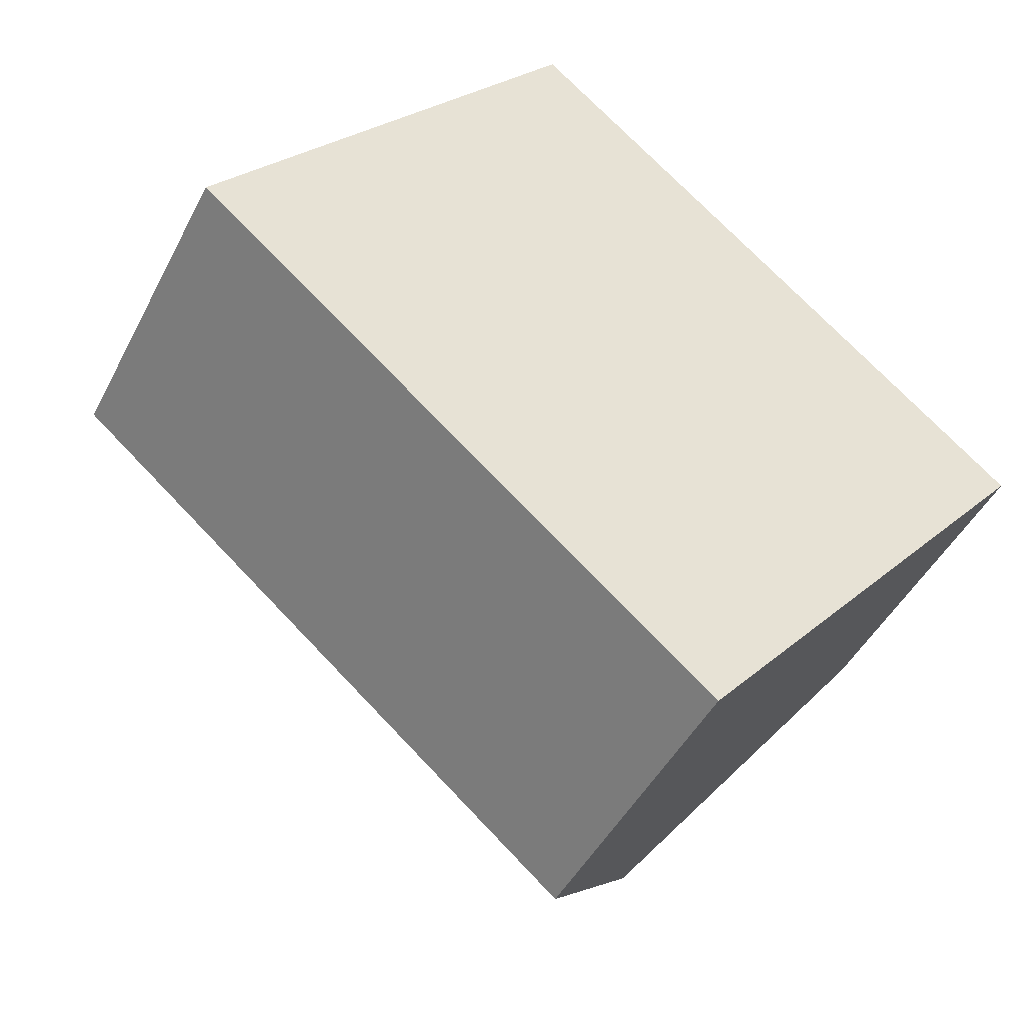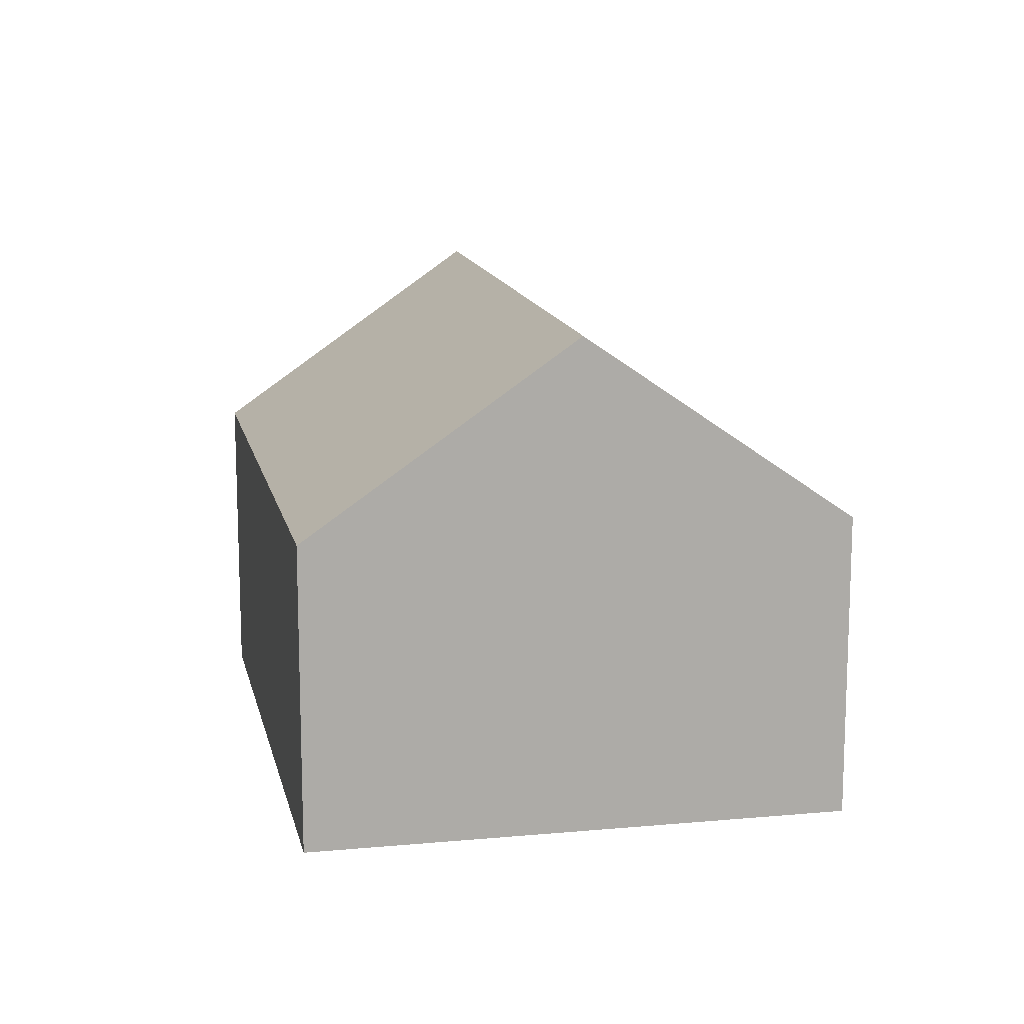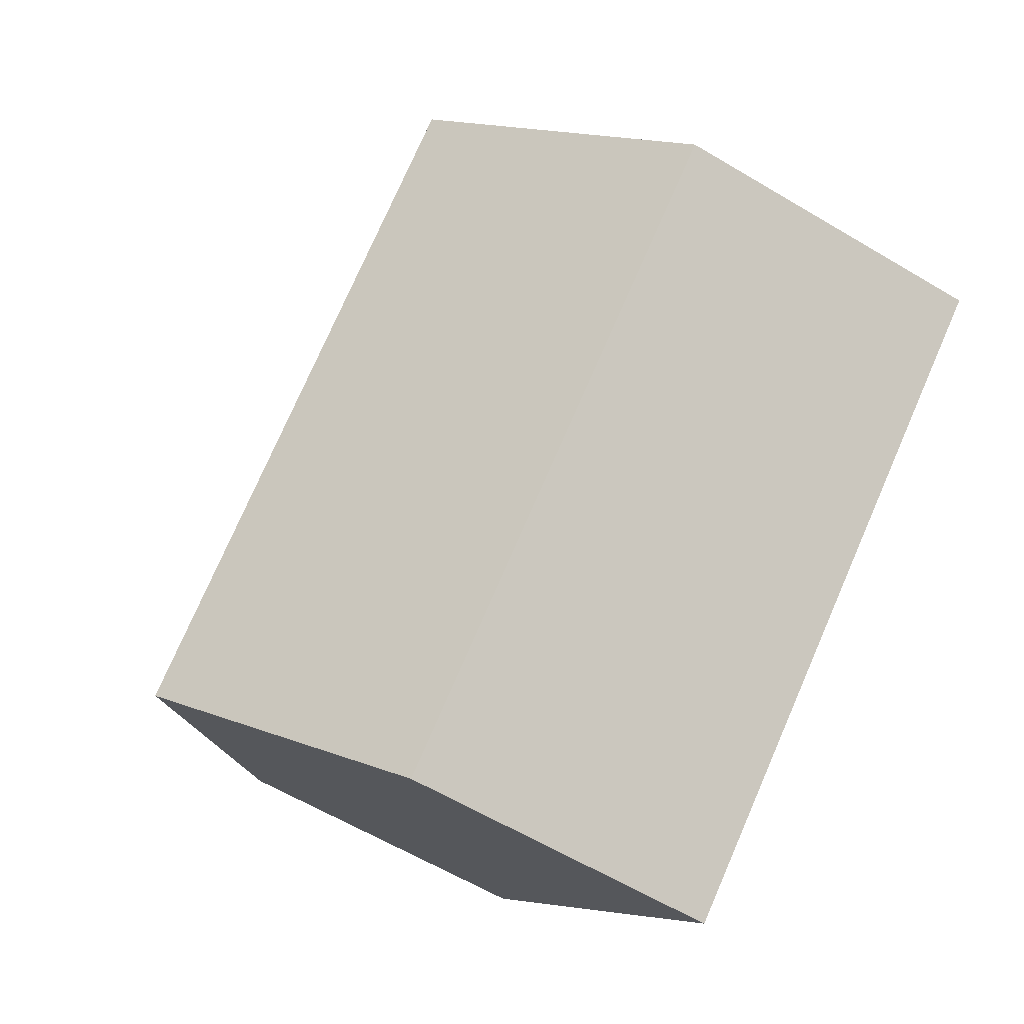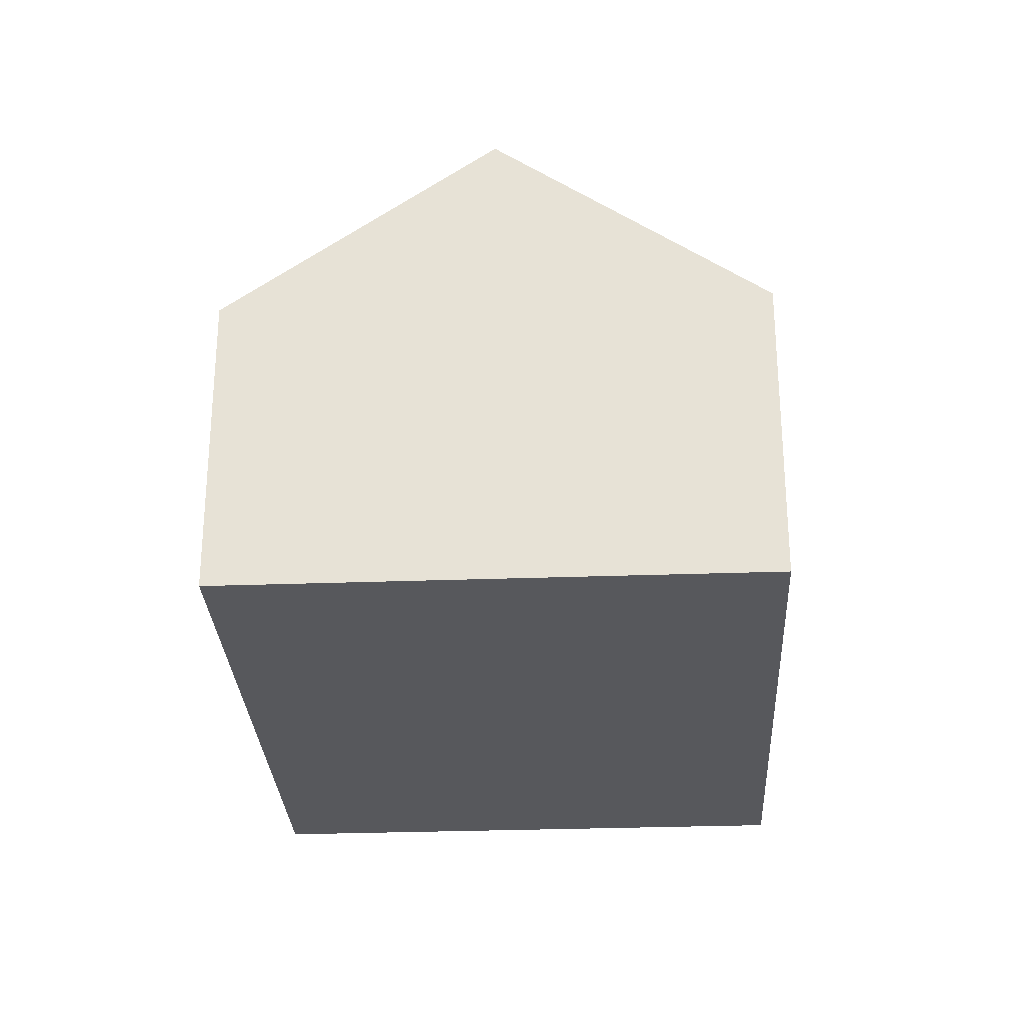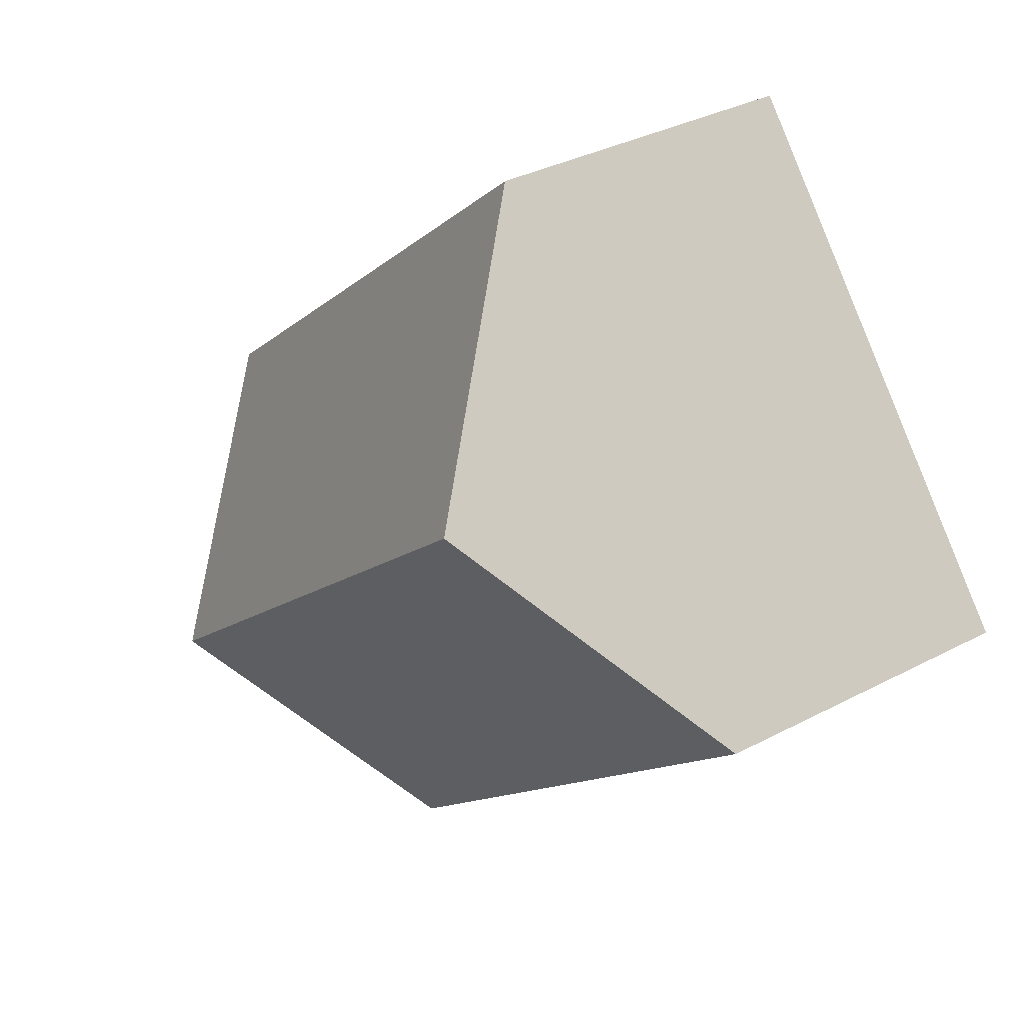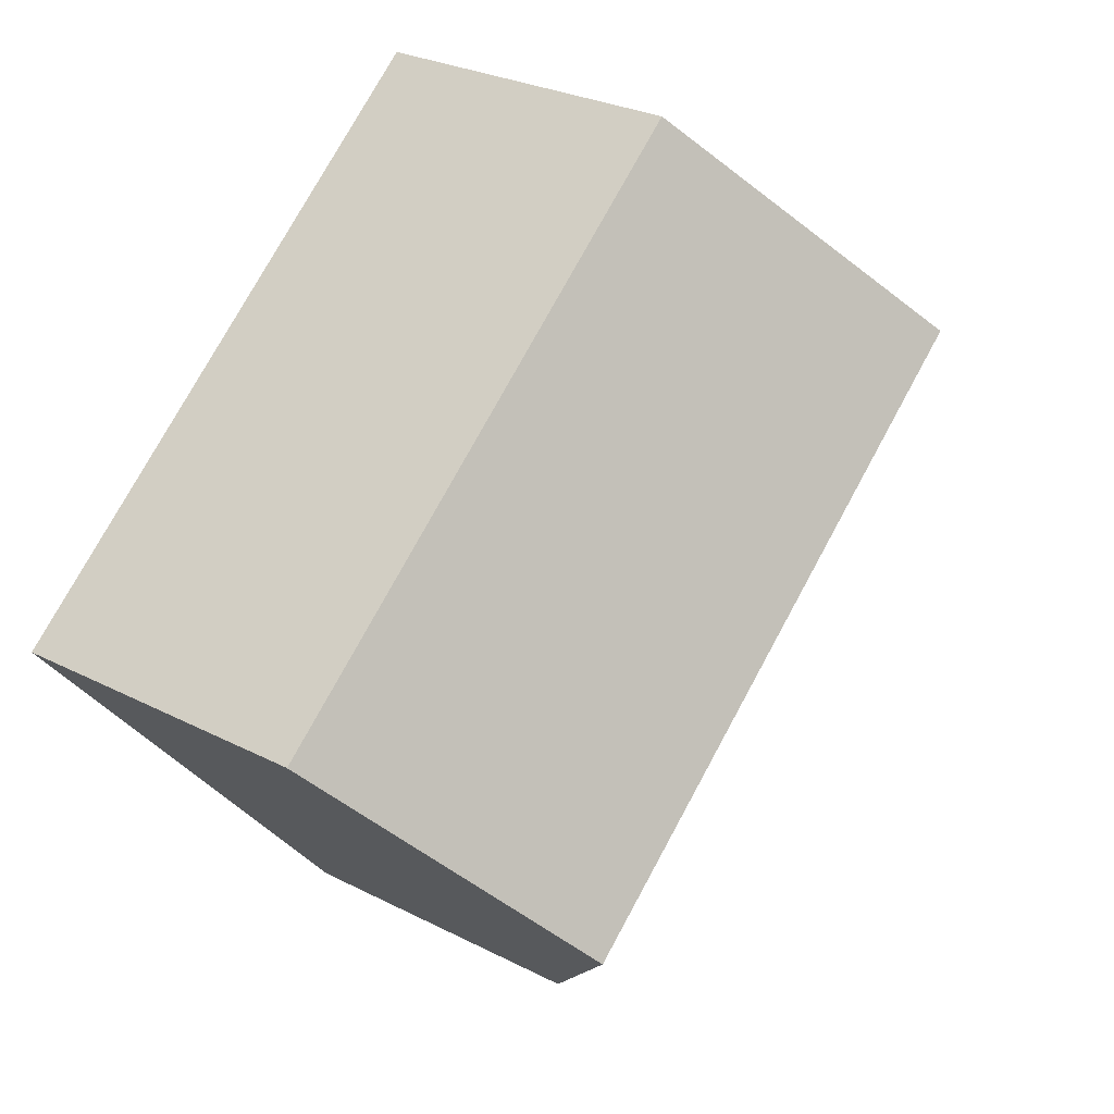
<metadata>
{"format":"obj","ext":"obj","renderer":"f3d","projection":"perspective","resolution":1024,"background":"white","views":[{"elev":-45.4,"azim":-25.8,"up":"+Z"},{"elev":13.7,"azim":118.4,"up":"+Y"},{"elev":-60.7,"azim":-121.4,"up":"+Z"},{"elev":-28.6,"azim":-46.7,"up":"+Y"},{"elev":34.5,"azim":-125.4,"up":"+Z"},{"elev":27.4,"azim":128.5,"up":"+Z"}]}
</metadata>
<code>
v  1.235 5.848 -1.044
v  11.95 8.472 -5.124
v  9.496 5.848 -8.033
v  0 5.848 3.581e-16
v  3.036 9.096 3.598
v  12.86 9.451 -4.04
v  3.368 9.451 3.991
v  9.734 5.847 5.447
v  6.737 5.848 7.982
v  16.23 5.848 -0.046
v  15.41 6.726 -1.019
v  13.86 8.379 -2.851
v  0 0 0
v  3.036 -2.203e-16 3.598
v  3.368 -2.444e-16 3.991
v  6.737 -4.888e-16 7.982
v  9.734 -3.335e-16 5.447
v  16.23 2.817e-18 -0.046
v  15.41 6.24e-17 -1.019
v  13.86 1.746e-16 -2.851
v  12.86 2.474e-16 -4.04
v  11.95 3.138e-16 -5.124
v  9.496 4.919e-16 -8.033
v  1.235 6.393e-17 -1.044
g defaultobject
f 1 2 3
f 2 1 4
f 2 4 5
f 2 5 6
f 6 5 7
f 8 7 9
f 7 8 10
f 7 10 11
f 7 11 12
f 7 12 6
f 13 5 4
f 5 13 7
f 7 13 9
f 9 13 14
f 9 14 15
f 9 15 16
f 16 8 9
f 8 16 10
f 10 16 17
f 10 17 18
f 18 11 10
f 11 18 12
f 12 18 6
f 6 18 2
f 2 18 3
f 3 18 19
f 3 19 20
f 3 20 21
f 3 21 22
f 3 22 23
f 1 13 4
f 13 1 3
f 13 3 24
f 24 3 23
f 17 19 18
f 19 17 20
f 20 17 16
f 20 16 21
f 21 16 15
f 21 15 22
f 22 15 23
f 23 15 14
f 23 14 24
f 24 14 13

</code>
